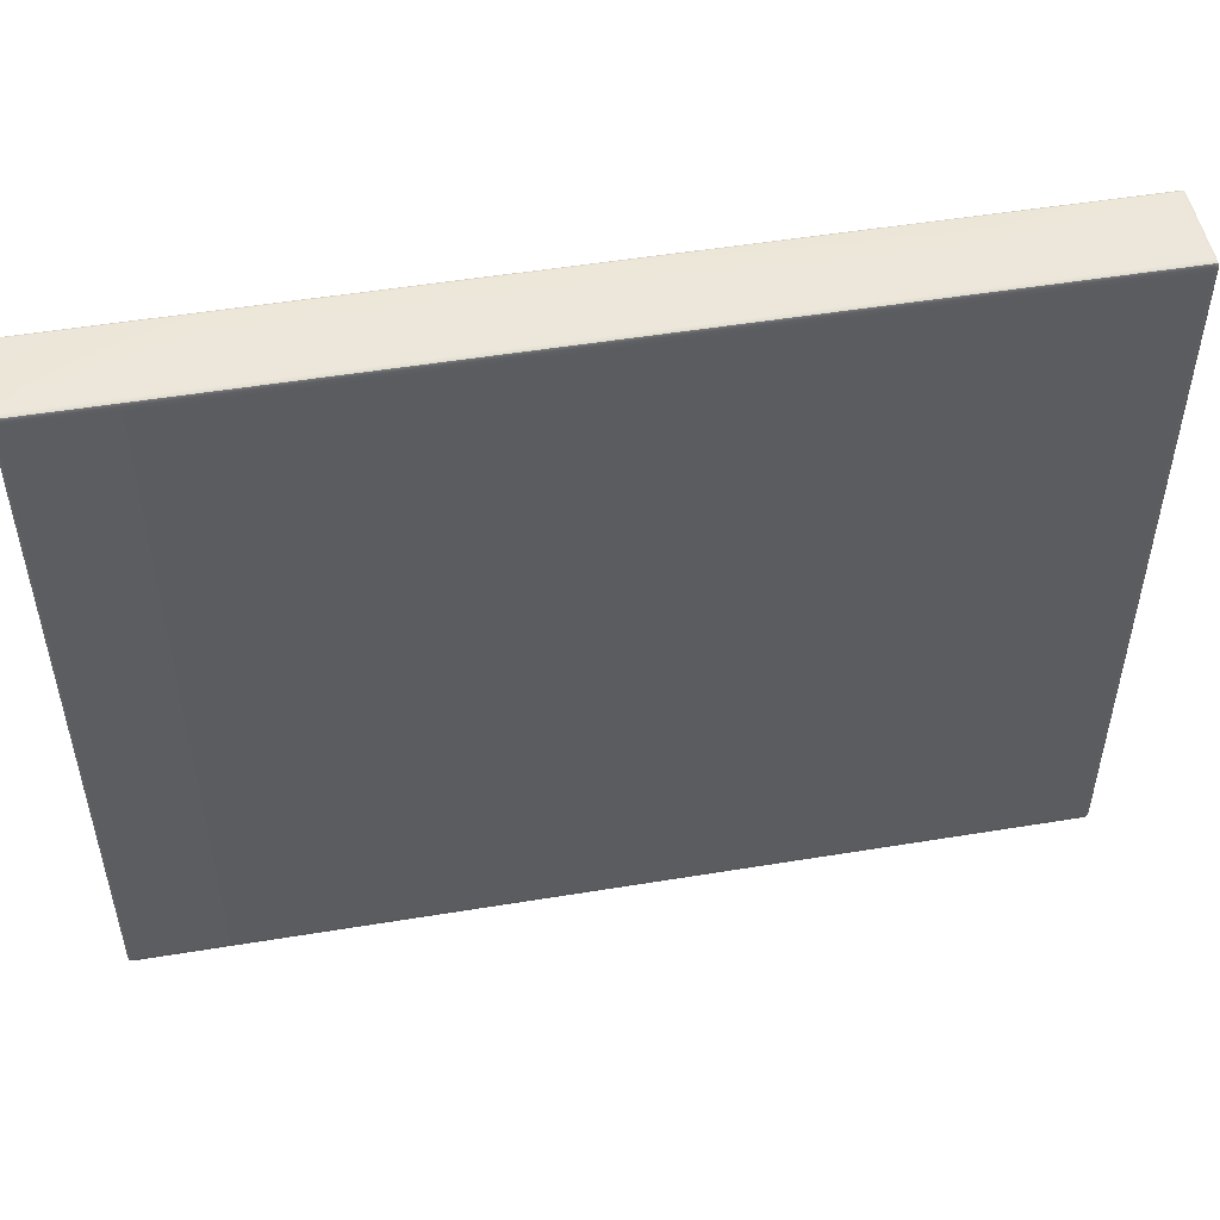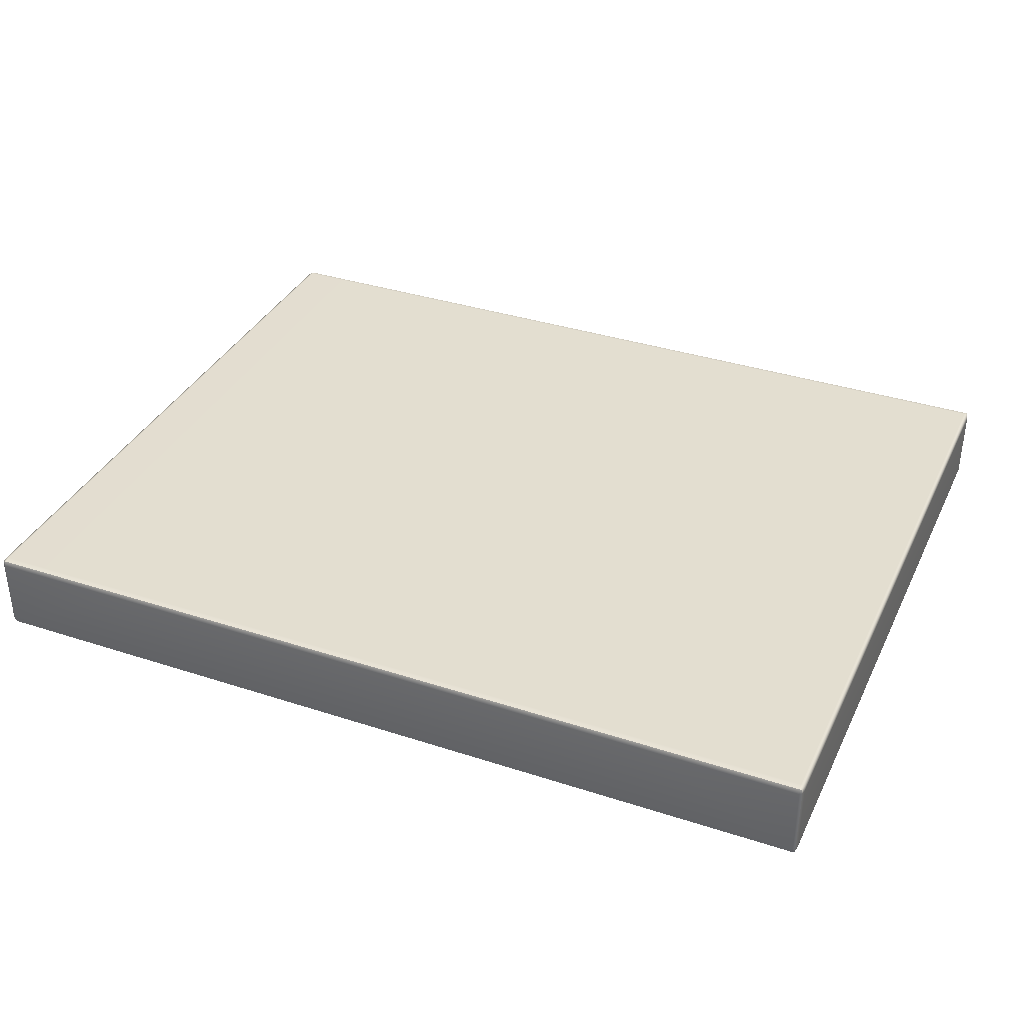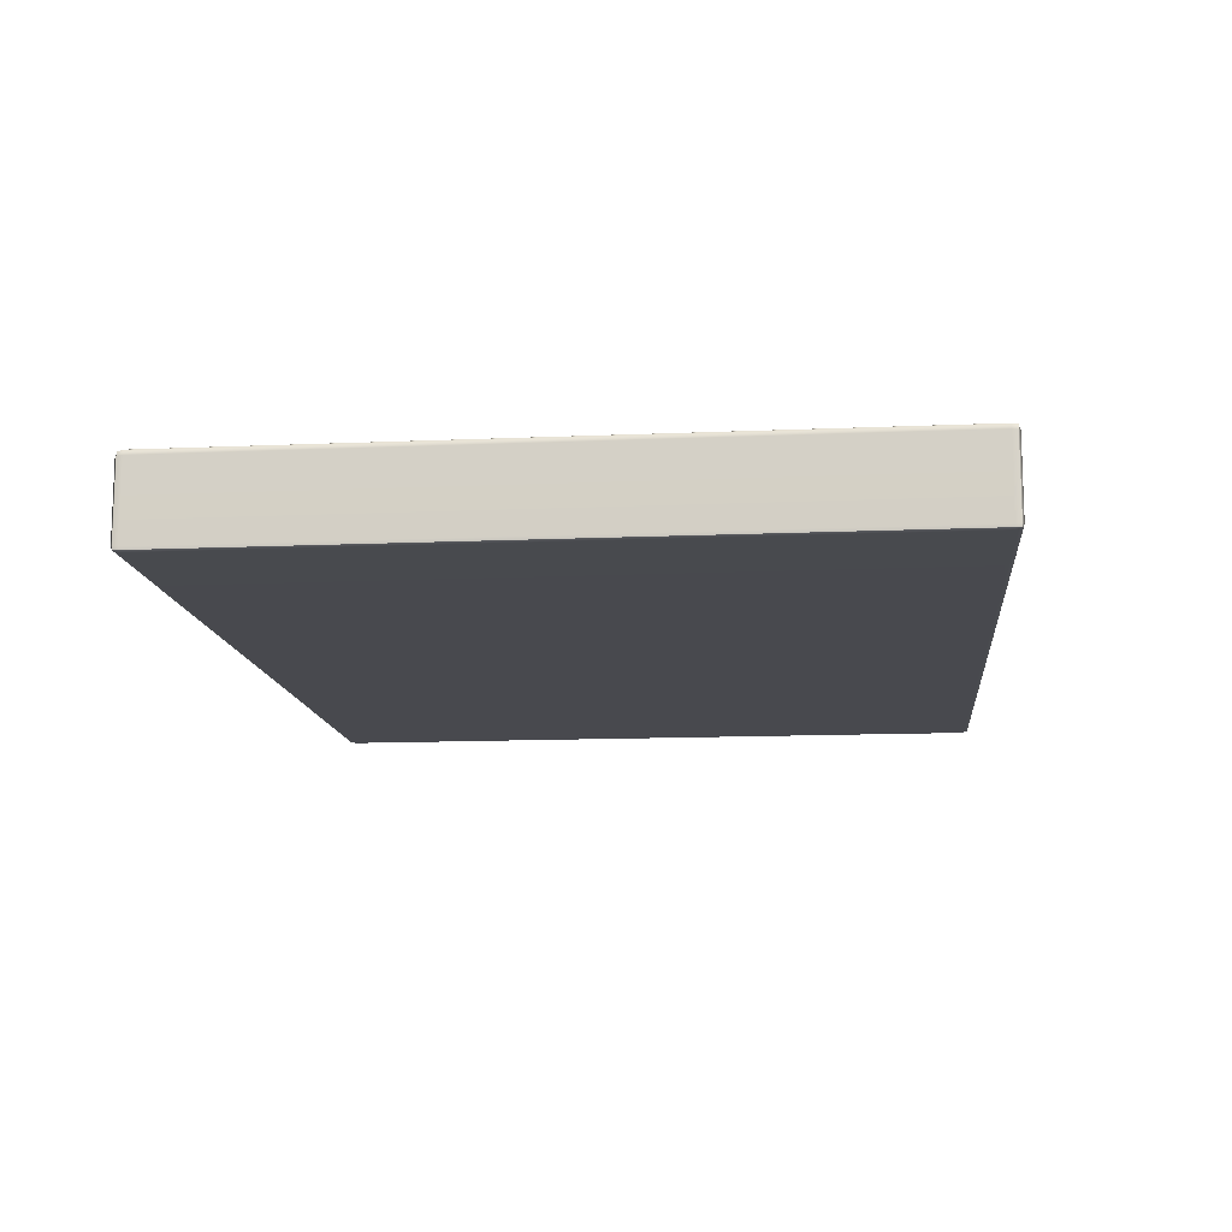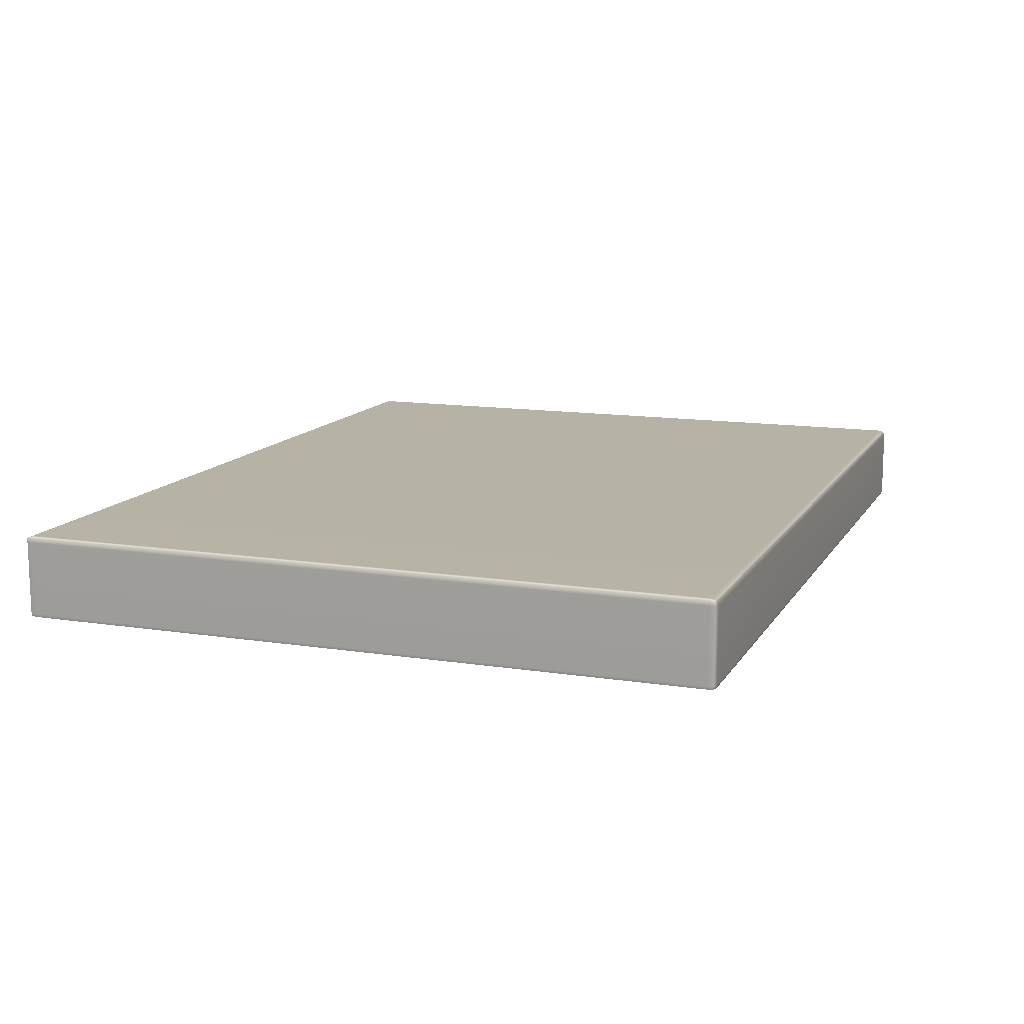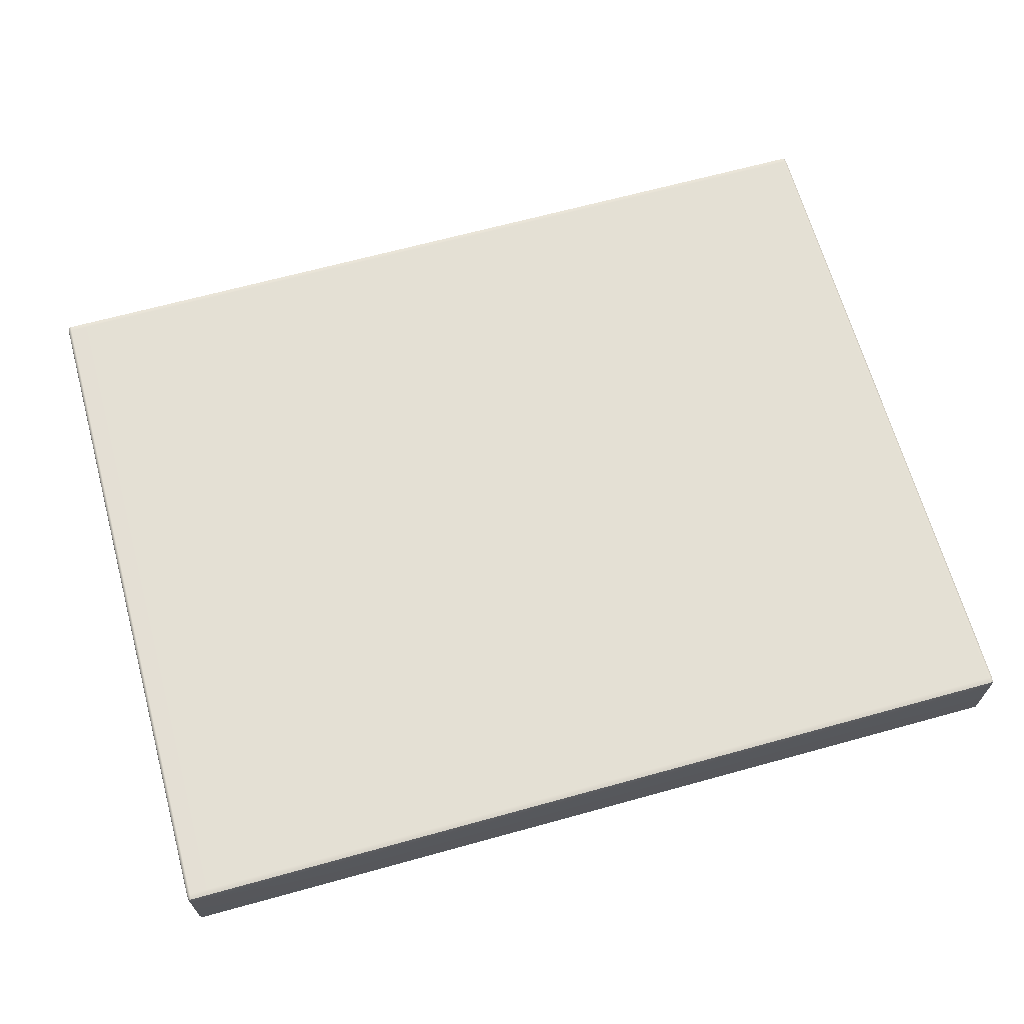
<metadata>
{"format":"obj","ext":"obj","renderer":"f3d","projection":"perspective","resolution":1024,"background":"white","views":[{"elev":50.6,"azim":169.8,"up":"+Z"},{"elev":35.7,"azim":-156.7,"up":"+Y"},{"elev":-12.9,"azim":95.7,"up":"+Y"},{"elev":12.6,"azim":110.0,"up":"+Y"},{"elev":66.1,"azim":164.5,"up":"+Y"}]}
</metadata>
<code>
g ENV_SY01_G9_Section2_Vinyl_B_MO_1
v -8.133 0.5984 -5.4
v -8.178 0.5911 -5.4
v -8.183 0.5285 -5.4
v -8.133 0.5285 -5.429
v -5.834 0.5984 -5.4
v -8.135 -0.6189 -5.429
v -8.181 -0.616 -5.4
v -5.834 0.5285 -5.429
v -1.246 0.5984 -5.4
v -8.127 -0.6665 -5.412
v -8.172 -0.6633 -5.394
v -5.828 -0.6665 -5.412
v -5.834 -0.6189 -5.429
v -1.246 -0.6665 -5.412
v -1.246 0.5285 -5.429
v 3.341 0.5984 -5.4
v -1.246 -0.6189 -5.429
v 3.336 -0.6665 -5.412
v 3.341 0.5285 -5.429
v 3.341 -0.6189 -5.429
v 5.634 -0.6665 -5.412
v 5.643 -0.6189 -5.429
v 5.68 -0.6629 -5.394
v 5.689 -0.6153 -5.4
v 5.645 0.5285 -5.429
v 5.645 0.5984 -5.4
v 5.691 0.5285 -5.4
v 5.685 0.5922 -5.4
v -8.133 0.5931 5.557
v -8.179 0.5285 5.557
v -8.175 0.586 5.557
v -8.133 0.5285 5.585
v -5.834 0.5931 5.557
v -8.135 -0.6162 5.585
v -8.177 -0.6132 5.557
v -8.169 -0.6605 5.557
v -8.127 -0.6637 5.557
v -5.834 0.5285 5.585
v -1.246 0.5931 5.557
v -5.834 -0.6162 5.585
v -5.828 -0.6637 5.557
v -1.246 0.5285 5.585
v 3.341 0.5931 5.557
v -1.246 -0.6162 5.585
v -1.246 -0.6637 5.557
v 3.341 0.5285 5.585
v 3.341 -0.6162 5.585
v 3.336 -0.6637 5.557
v 5.634 -0.6637 5.557
v 5.645 0.5285 5.585
v 5.645 0.5931 5.557
v 5.643 -0.6162 5.585
v 5.685 -0.6128 5.557
v 5.677 -0.6603 5.557
v 5.687 0.5285 5.557
v 5.682 0.5867 5.557
v -8.183 0.5285 -5.4
v -8.178 0.5911 -5.4
v -8.187 0.6039 -5.314
v -8.199 0.5285 -5.314
v -8.181 -0.616 -5.4
v -8.199 0.5285 -2.639
v -8.187 0.6039 -2.639
v -8.193 -0.6215 -5.314
v -8.172 -0.6633 -5.394
v -8.193 -0.6215 -2.639
v -8.185 -0.6692 -5.308
v -8.185 -0.6692 -2.635
v -8.187 0.6039 -5.314
v -8.178 0.5911 -5.4
v -8.133 0.5984 -5.4
v -8.133 0.6213 -5.314
v -8.187 0.6039 -2.639
v -8.133 0.6213 -2.639
v -5.834 0.6213 -2.639
v -5.834 0.6213 -5.314
v -1.246 0.6213 -2.639
v -5.834 0.5984 -5.4
v -1.246 0.6213 -5.314
v -1.246 0.5984 -5.4
v 5.645 0.5984 -5.4
v 5.685 0.5922 -5.4
v 5.695 0.6039 -5.314
v 5.645 0.6213 -5.314
v 3.341 0.6213 -5.314
v 3.341 0.5984 -5.4
v -1.246 0.5984 -5.4
v -1.246 0.6213 -5.314
v 5.645 0.6213 -2.639
v 5.695 0.6039 -2.639
v 3.341 0.6213 -2.639
v -1.246 0.6213 -2.639
v 5.695 0.6039 -5.314
v 5.685 0.5922 -5.4
v 5.691 0.5285 -5.4
v 5.706 0.5285 -5.314
v 5.695 0.6039 -2.639
v 5.706 0.5285 -2.639
v 5.701 -0.6215 -5.314
v 5.701 -0.6215 -2.639
v 5.692 -0.6692 -2.635
v 5.689 -0.6153 -5.4
v 5.692 -0.6692 -5.308
v 5.68 -0.6629 -5.394
v 5.695 0.6039 5.468
v 5.682 0.5867 5.557
v 5.645 0.5931 5.557
v 5.645 0.6213 5.468
v 5.695 0.6039 2.814
v 5.645 0.6213 2.814
v 3.341 0.5931 5.557
v 3.341 0.6213 5.468
v 3.341 0.6213 2.814
v -1.246 0.6213 2.814
v -1.246 0.6213 5.468
v -1.246 0.5931 5.557
v -8.187 0.6039 5.468
v -8.175 0.586 5.557
v -8.179 0.5285 5.557
v -8.199 0.5285 5.468
v -8.187 0.6039 2.814
v -8.199 0.5285 2.814
v -8.177 -0.6132 5.557
v -8.193 -0.6215 5.468
v -8.193 -0.6215 2.814
v -8.185 -0.6692 2.811
v -8.185 -0.6692 5.468
v -8.169 -0.6605 5.557
v 5.695 0.6039 5.468
v 5.695 0.6039 2.814
v 5.706 0.5285 2.814
v 5.706 0.5285 5.468
v 5.682 0.5867 5.557
v 5.687 0.5285 5.557
v 5.685 -0.6128 5.557
v 5.701 -0.6215 2.814
v 5.701 -0.6215 5.468
v 5.677 -0.6603 5.557
v 5.692 -0.6692 5.468
v 5.692 -0.6692 2.811
v -8.187 0.6039 5.468
v -8.187 0.6039 2.814
v -8.133 0.6213 2.814
v -8.133 0.6213 5.468
v -8.175 0.586 5.557
v -8.133 0.5931 5.557
v -5.834 0.5931 5.557
v -5.834 0.6213 5.468
v -1.246 0.5931 5.557
v -5.834 0.6213 2.814
v -1.246 0.6213 5.468
v -1.246 0.6213 2.814
v 5.695 0.6039 0.1114
v 5.695 0.6039 -2.639
v 5.706 0.5285 -2.639
v 5.706 0.5285 0.1114
v 5.695 0.6039 2.814
v 5.706 0.5285 2.814
v 5.701 -0.6215 -2.639
v 5.701 -0.6215 0.1114
v 5.701 -0.6215 2.814
v 5.692 -0.6692 2.811
v 5.692 -0.6692 0.1114
v 5.692 -0.6692 -2.635
v 5.645 0.6213 0.1114
v 5.695 0.6039 -2.639
v 5.695 0.6039 0.1114
v 5.645 0.6213 -2.639
v 3.341 0.6213 0.1114
v 3.341 0.6213 -2.639
v -1.246 0.6213 -2.639
v -1.246 0.6213 0.1114
v -8.187 0.6039 0.1114
v -8.187 0.6039 -2.639
v -8.133 0.6213 -2.639
v -8.133 0.6213 0.1114
v -5.834 0.6213 0.1114
v -5.834 0.6213 -2.639
v -1.246 0.6213 0.1114
v -1.246 0.6213 -2.639
v 5.645 0.6213 2.814
v 5.695 0.6039 0.1114
v 5.695 0.6039 2.814
v 5.645 0.6213 0.1114
v 3.341 0.6213 2.814
v 3.341 0.6213 0.1114
v -1.246 0.6213 0.1114
v -1.246 0.6213 2.814
v -8.187 0.6039 2.814
v -8.187 0.6039 0.1114
v -8.133 0.6213 0.1114
v -8.133 0.6213 2.814
v -5.834 0.6213 2.814
v -5.834 0.6213 0.1114
v -1.246 0.6213 2.814
v -1.246 0.6213 0.1114
v -8.199 0.5285 2.814
v -8.187 0.6039 0.1114
v -8.187 0.6039 2.814
v -8.199 0.5285 0.1114
v -8.187 0.6039 -2.639
v -8.199 0.5285 -2.639
v -8.193 -0.6215 2.814
v -8.193 -0.6215 0.1114
v -8.193 -0.6215 -2.639
v -8.185 -0.6692 -2.635
v -8.185 -0.6692 0.1114
v -8.185 -0.6692 2.811
v 5.692 -0.6692 -5.308
v 5.68 -0.6629 -5.394
v 5.634 -0.6665 -5.412
v 5.632 -0.6873 -5.308
v 5.692 -0.6692 -2.635
v 5.632 -0.6873 -2.635
v 3.336 -0.6873 -2.635
v 3.336 -0.6873 -5.308
v -1.246 -0.6873 -2.635
v 3.336 -0.6665 -5.412
v -1.246 -0.6873 -5.308
v -1.246 -0.6665 -5.412
v -8.127 -0.6665 -5.412
v -8.172 -0.6633 -5.394
v -8.185 -0.6692 -5.308
v -8.129 -0.6873 -5.308
v -5.828 -0.6873 -5.308
v -5.828 -0.6665 -5.412
v -1.246 -0.6665 -5.412
v -1.246 -0.6873 -5.308
v -8.129 -0.6873 -2.635
v -8.185 -0.6692 -2.635
v -5.828 -0.6873 -2.635
v -1.246 -0.6873 -2.635
v -8.185 -0.6692 5.468
v -8.169 -0.6605 5.557
v -8.127 -0.6637 5.557
v -8.129 -0.6873 5.468
v -8.185 -0.6692 2.811
v -8.129 -0.6873 2.811
v -5.828 -0.6637 5.557
v -5.828 -0.6873 5.468
v -5.828 -0.6873 2.811
v -1.246 -0.6873 2.811
v -1.246 -0.6873 5.468
v -1.246 -0.6637 5.557
v 5.692 -0.6692 5.468
v 5.692 -0.6692 2.811
v 5.632 -0.6873 2.811
v 5.632 -0.6873 5.468
v 5.677 -0.6603 5.557
v 5.634 -0.6637 5.557
v 3.336 -0.6637 5.557
v 3.336 -0.6873 5.468
v -1.246 -0.6637 5.557
v 3.336 -0.6873 2.811
v -1.246 -0.6873 5.468
v -1.246 -0.6873 2.811
v -8.129 -0.6873 0.1114
v -8.185 -0.6692 -2.635
v -8.185 -0.6692 0.1114
v -8.129 -0.6873 -2.635
v -5.828 -0.6873 0.1114
v -5.828 -0.6873 -2.635
v -1.246 -0.6873 -2.635
v -1.246 -0.6873 0.1114
v 5.692 -0.6692 0.1114
v 5.692 -0.6692 -2.635
v 5.632 -0.6873 -2.635
v 5.632 -0.6873 0.1114
v 3.336 -0.6873 0.1114
v 3.336 -0.6873 -2.635
v -1.246 -0.6873 0.1114
v -1.246 -0.6873 -2.635
v -8.129 -0.6873 2.811
v -8.185 -0.6692 0.1114
v -8.185 -0.6692 2.811
v -8.129 -0.6873 0.1114
v -5.828 -0.6873 2.811
v -5.828 -0.6873 0.1114
v -1.246 -0.6873 0.1114
v -1.246 -0.6873 2.811
v 5.692 -0.6692 2.811
v 5.692 -0.6692 0.1114
v 5.632 -0.6873 0.1114
v 5.632 -0.6873 2.811
v 3.336 -0.6873 2.811
v 3.336 -0.6873 0.1114
v -1.246 -0.6873 2.811
v -1.246 -0.6873 0.1114
g ENV_SY01_G9_Section2_Vinyl_B_MO_1_0
f 3 2 1
f 4 3 1
f 4 1 5
f 4 6 3
f 6 7 3
f 8 4 5
f 6 4 8
f 8 5 9
f 6 10 7
f 10 11 7
f 12 10 6
f 13 12 6
f 13 6 8
f 14 12 13
f 15 8 9
f 13 8 15
f 15 9 16
f 17 14 13
f 17 13 15
f 18 14 17
f 19 15 16
f 17 15 19
f 20 18 17
f 20 17 19
f 18 20 21
f 20 22 21
f 20 19 22
f 23 21 22
f 24 23 22
f 19 16 25
f 19 25 22
f 24 22 25
f 16 26 25
f 27 24 25
f 25 26 27
f 26 28 27
f 31 30 29
f 30 32 29
f 29 32 33
f 34 32 30
f 35 34 30
f 35 36 34
f 36 37 34
f 32 38 33
f 32 34 38
f 33 38 39
f 34 37 40
f 34 40 38
f 37 41 40
f 38 42 39
f 38 40 42
f 39 42 43
f 40 41 44
f 40 44 42
f 41 45 44
f 42 46 43
f 42 44 46
f 44 45 47
f 44 47 46
f 45 48 47
f 47 48 49
f 43 46 50
f 50 46 47
f 51 43 50
f 52 47 49
f 52 50 47
f 52 49 53
f 52 53 50
f 49 54 53
f 53 55 50
f 51 50 55
f 56 51 55
f 59 58 57
f 60 59 57
f 57 61 60
f 59 60 62
f 63 59 62
f 61 64 60
f 62 60 64
f 61 65 64
f 66 62 64
f 65 67 64
f 66 64 67
f 68 66 67
f 71 70 69
f 72 71 69
f 72 69 73
f 74 72 73
f 74 75 72
f 71 72 76
f 75 76 72
f 75 77 76
f 78 71 76
f 77 79 76
f 78 76 79
f 80 78 79
f 83 82 81
f 84 83 81
f 85 84 81
f 86 85 81
f 86 87 85
f 87 88 85
f 83 84 89
f 89 84 85
f 90 83 89
f 91 89 85
f 91 85 88
f 92 91 88
f 95 94 93
f 96 95 93
f 96 93 97
f 98 96 97
f 96 99 95
f 99 96 98
f 100 99 98
f 100 101 99
f 99 102 95
f 101 103 99
f 99 103 102
f 103 104 102
f 107 106 105
f 108 107 105
f 105 109 108
f 109 110 108
f 111 107 108
f 112 108 110
f 112 111 108
f 113 112 110
f 113 114 112
f 114 115 112
f 112 115 111
f 115 116 111
f 119 118 117
f 120 119 117
f 117 121 120
f 121 122 120
f 123 119 120
f 124 120 122
f 124 123 120
f 125 124 122
f 125 126 124
f 126 127 124
f 124 127 123
f 127 128 123
f 131 130 129
f 132 131 129
f 129 133 132
f 133 134 132
f 132 134 135
f 136 131 132
f 137 132 135
f 137 136 132
f 137 135 138
f 139 137 138
f 137 139 136
f 139 140 136
f 143 142 141
f 144 143 141
f 141 145 144
f 145 146 144
f 144 146 147
f 143 144 148
f 148 144 147
f 148 147 149
f 150 143 148
f 151 148 149
f 150 148 151
f 152 150 151
f 155 154 153
f 156 155 153
f 156 153 157
f 158 156 157
f 159 155 156
f 160 156 158
f 160 159 156
f 161 160 158
f 161 162 160
f 162 163 160
f 160 163 159
f 163 164 159
f 167 166 165
f 166 168 165
f 169 165 168
f 170 169 168
f 170 171 169
f 171 172 169
f 175 174 173
f 176 175 173
f 175 176 177
f 178 175 177
f 178 177 179
f 180 178 179
f 183 182 181
f 182 184 181
f 185 181 184
f 186 185 184
f 186 187 185
f 187 188 185
f 191 190 189
f 192 191 189
f 191 192 193
f 194 191 193
f 194 193 195
f 196 194 195
f 199 198 197
f 198 200 197
f 198 201 200
f 201 202 200
f 203 197 200
f 204 200 202
f 204 203 200
f 205 204 202
f 205 206 204
f 206 207 204
f 204 207 203
f 207 208 203
f 211 210 209
f 212 211 209
f 212 209 213
f 214 212 213
f 214 215 212
f 211 212 216
f 215 216 212
f 215 217 216
f 218 211 216
f 217 219 216
f 218 216 219
f 220 218 219
f 223 222 221
f 224 223 221
f 225 224 221
f 226 225 221
f 226 227 225
f 227 228 225
f 223 224 229
f 229 224 225
f 230 223 229
f 231 229 225
f 231 225 228
f 232 231 228
f 235 234 233
f 236 235 233
f 233 237 236
f 237 238 236
f 239 235 236
f 240 236 238
f 240 239 236
f 241 240 238
f 241 242 240
f 242 243 240
f 240 243 239
f 243 244 239
f 247 246 245
f 248 247 245
f 245 249 248
f 249 250 248
f 248 250 251
f 247 248 252
f 252 248 251
f 252 251 253
f 254 247 252
f 255 252 253
f 254 252 255
f 256 254 255
f 259 258 257
f 258 260 257
f 261 257 260
f 262 261 260
f 262 263 261
f 263 264 261
f 267 266 265
f 268 267 265
f 267 268 269
f 270 267 269
f 270 269 271
f 272 270 271
f 275 274 273
f 274 276 273
f 277 273 276
f 278 277 276
f 278 279 277
f 279 280 277
f 283 282 281
f 284 283 281
f 283 284 285
f 286 283 285
f 286 285 287
f 288 286 287

</code>
